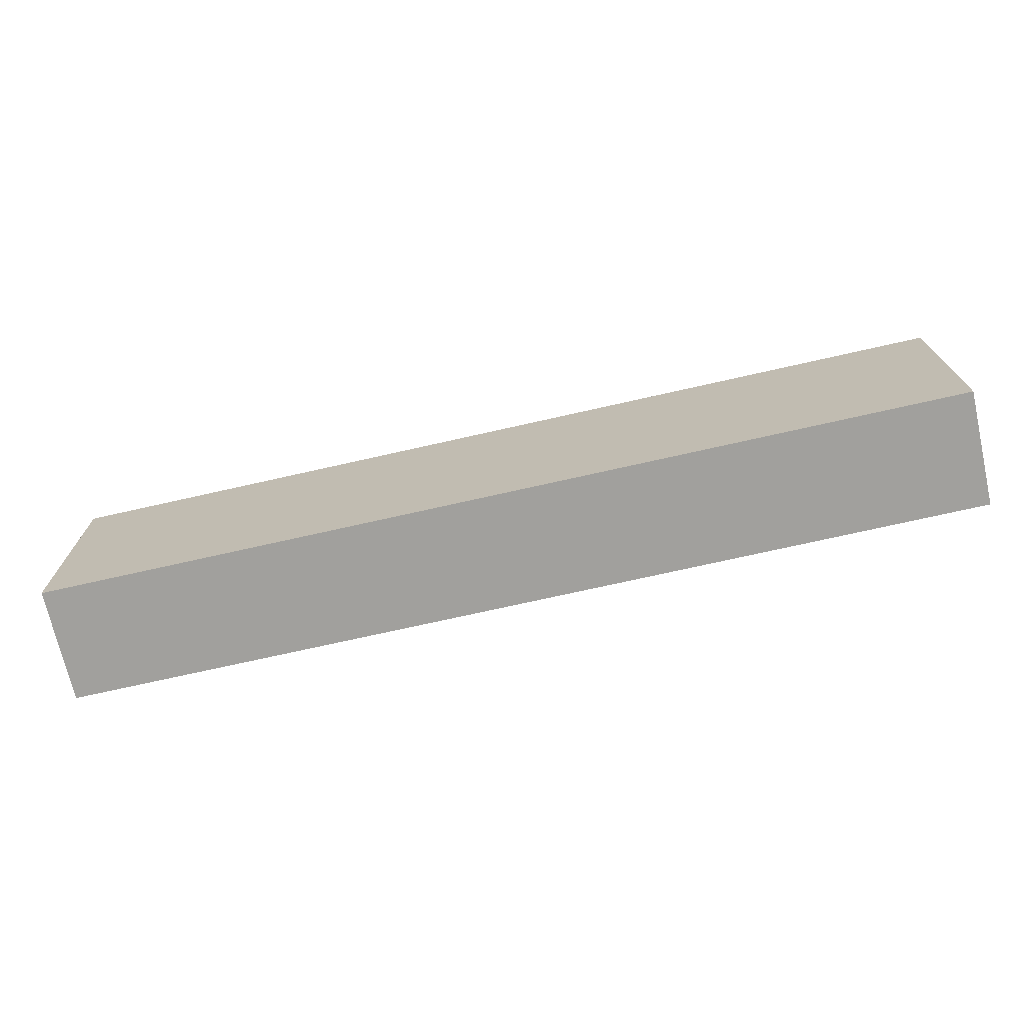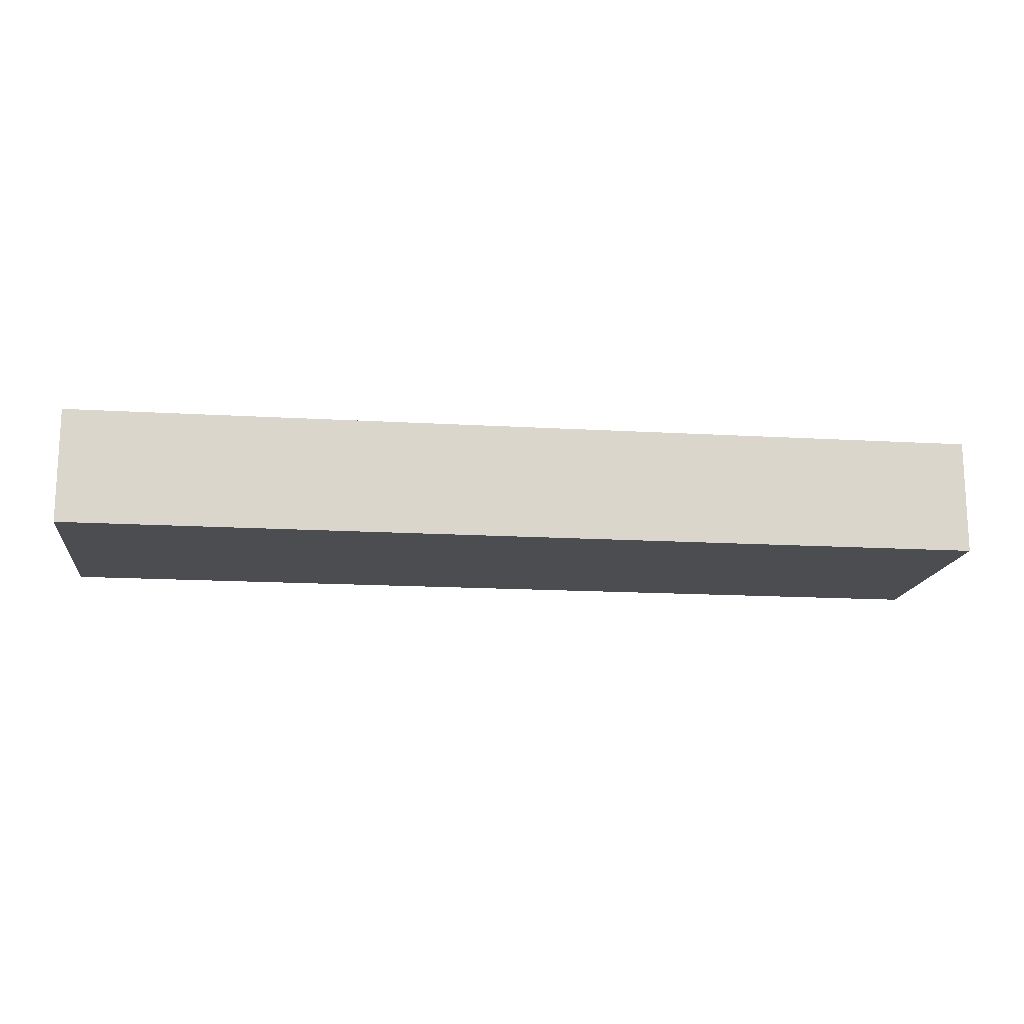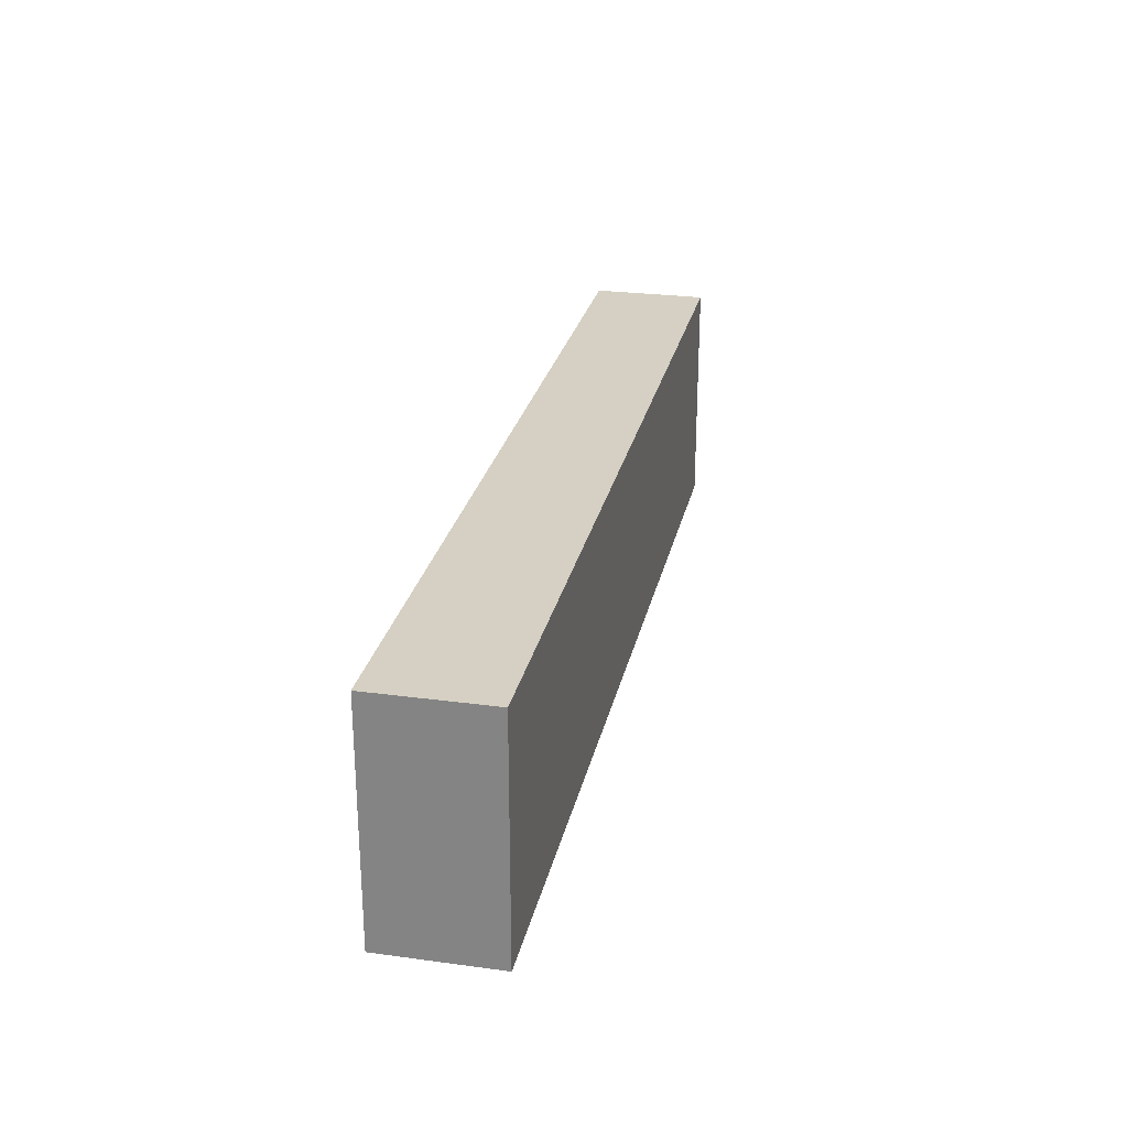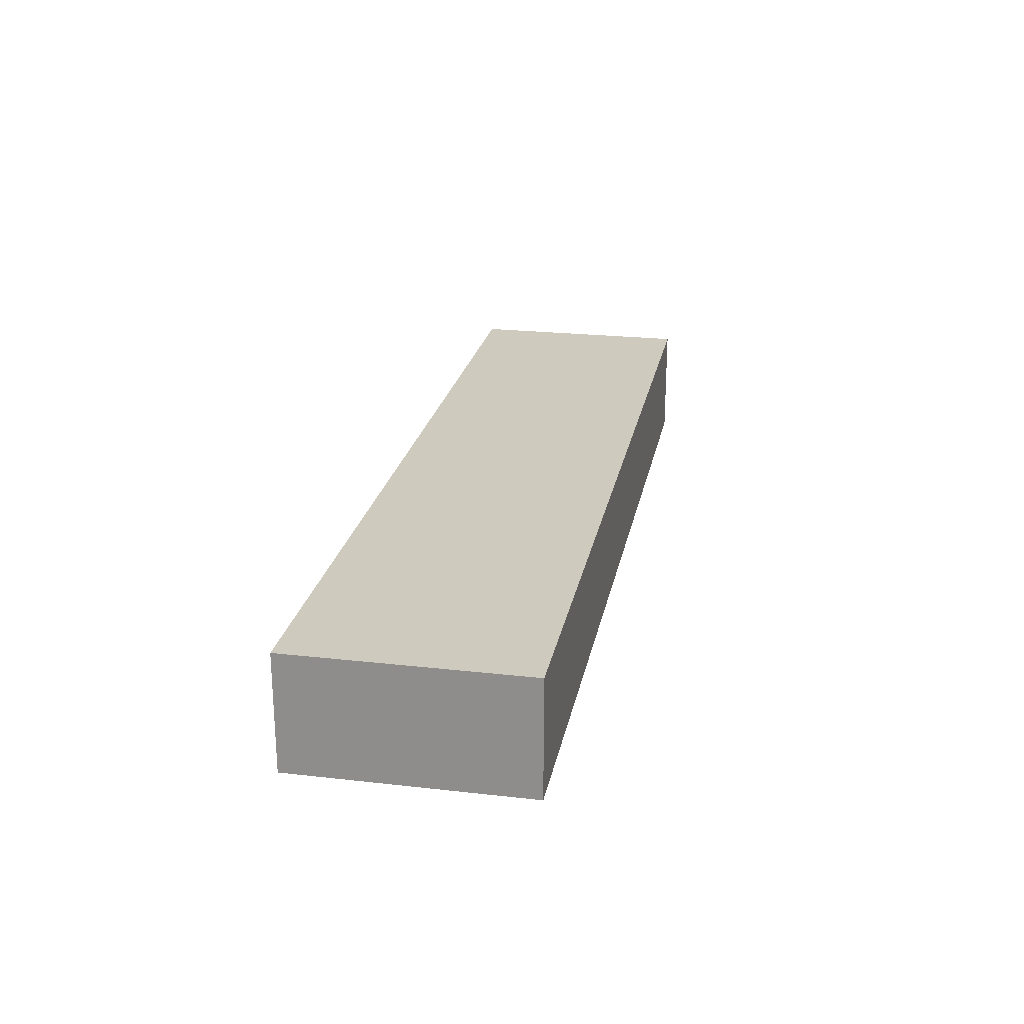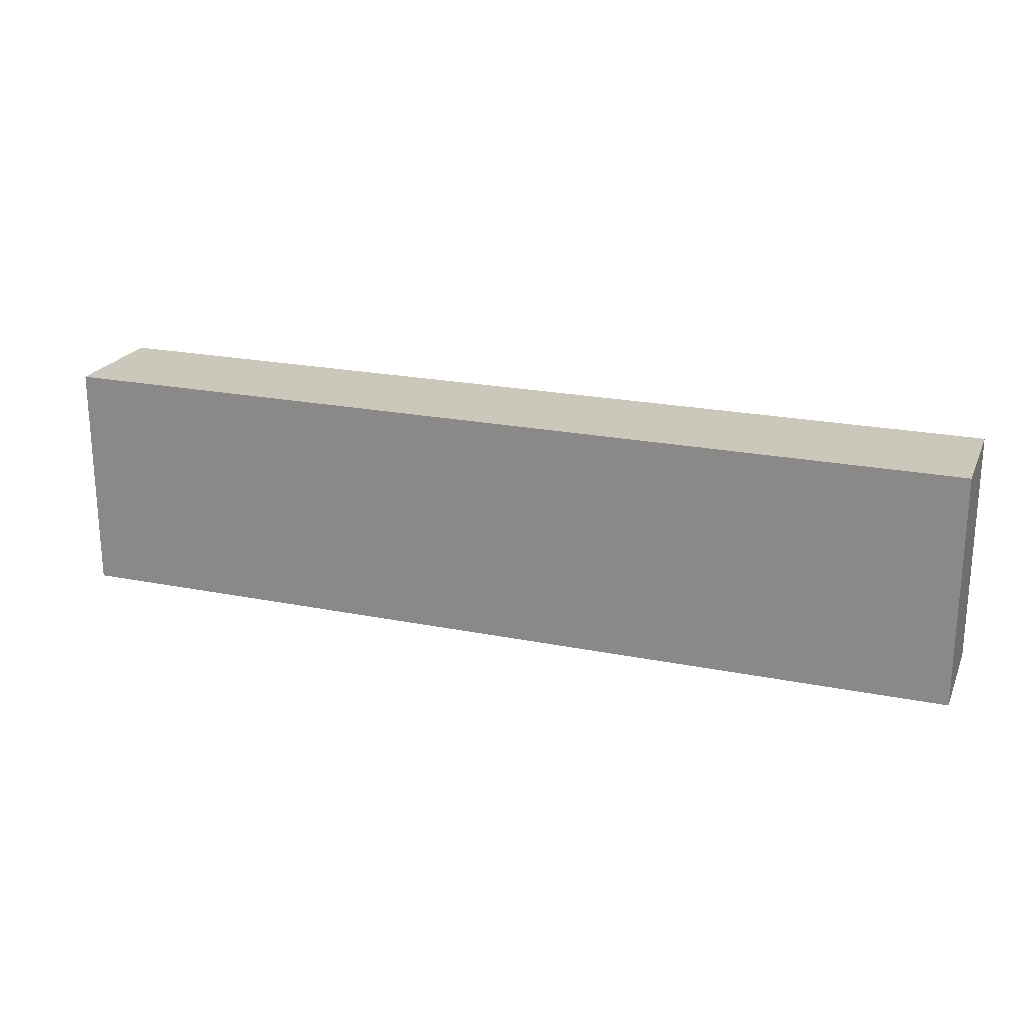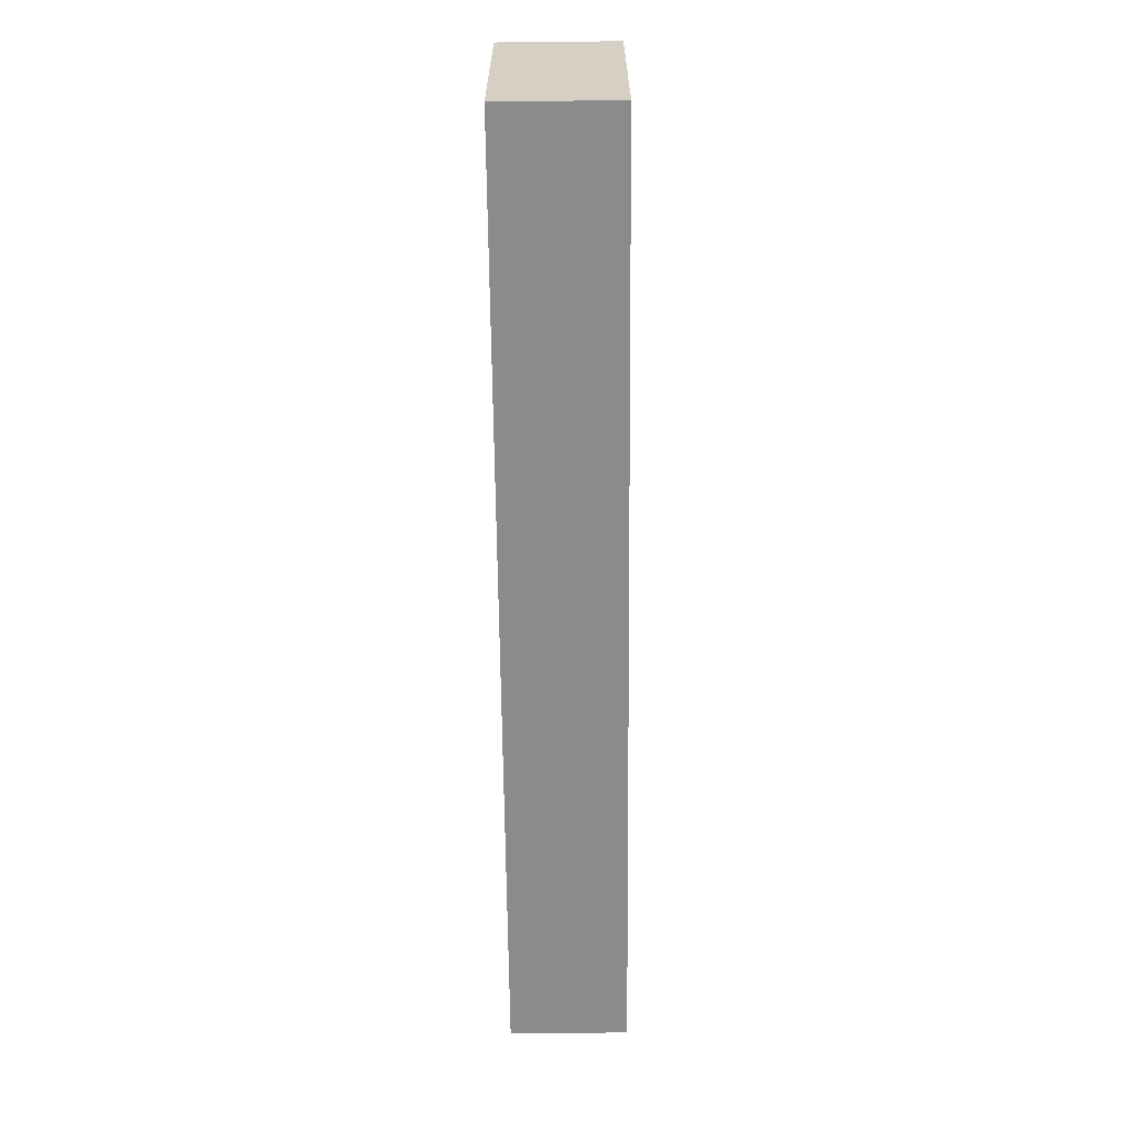
<metadata>
{"format":"obj","ext":"obj","renderer":"f3d","projection":"perspective","resolution":1024,"background":"white","views":[{"elev":-71.7,"azim":-167.2,"up":"+Y"},{"elev":-15.6,"azim":-7.1,"up":"+Z"},{"elev":26.2,"azim":102.0,"up":"+Y"},{"elev":23.2,"azim":100.9,"up":"+Z"},{"elev":21.7,"azim":-160.5,"up":"+Y"},{"elev":-63.9,"azim":90.6,"up":"+Y"}]}
</metadata>
<code>
o Cube
v 1.6 0.4 -0.2
v 1.6 -0.4 -0.2
v 1.6 0.4 0.2
v 1.6 -0.4 0.2
v -1.6 0.4 -0.2
v -1.6 -0.4 -0.2
v -1.6 0.4 0.2
v -1.6 -0.4 0.2
f 5 3 1
f 3 8 4
f 7 6 8
f 2 8 6
f 1 4 2
f 5 2 6
f 5 7 3
f 3 7 8
f 7 5 6
f 2 4 8
f 1 3 4
f 5 1 2

</code>
